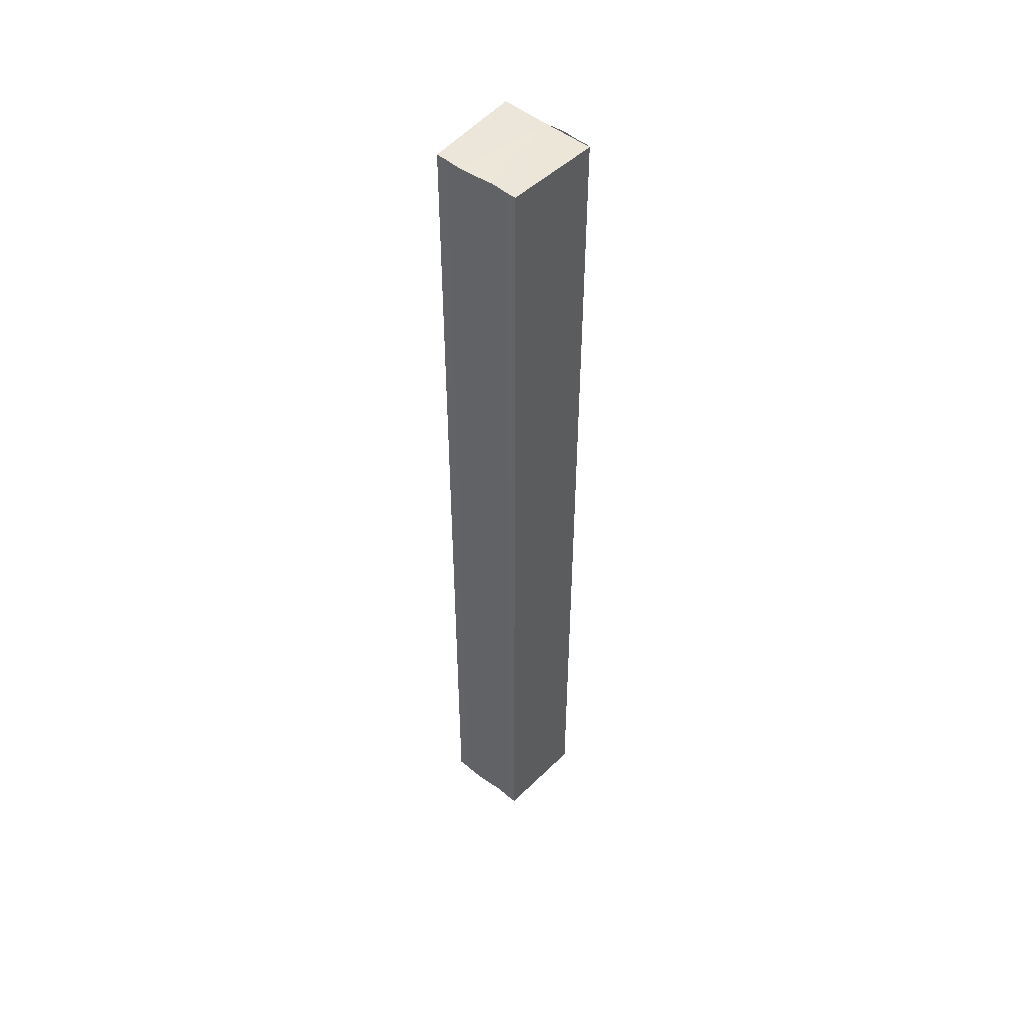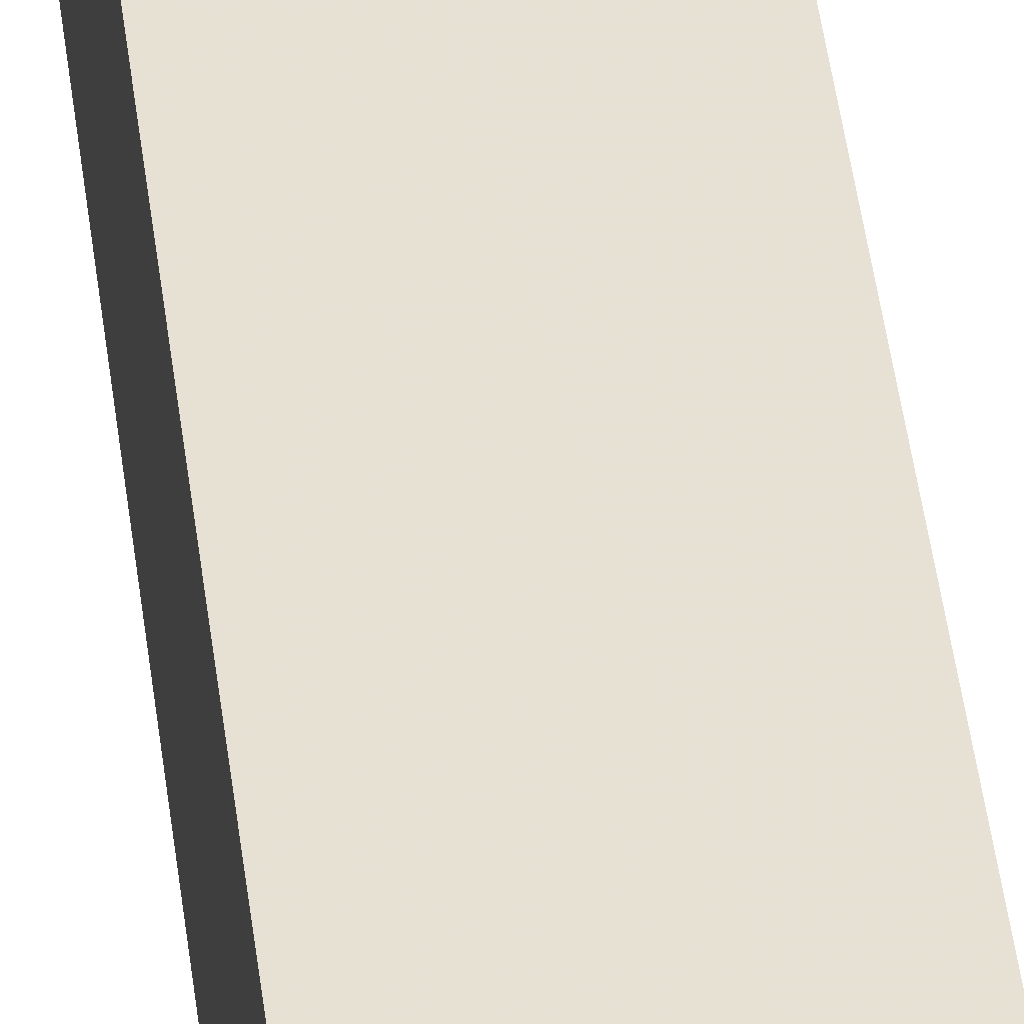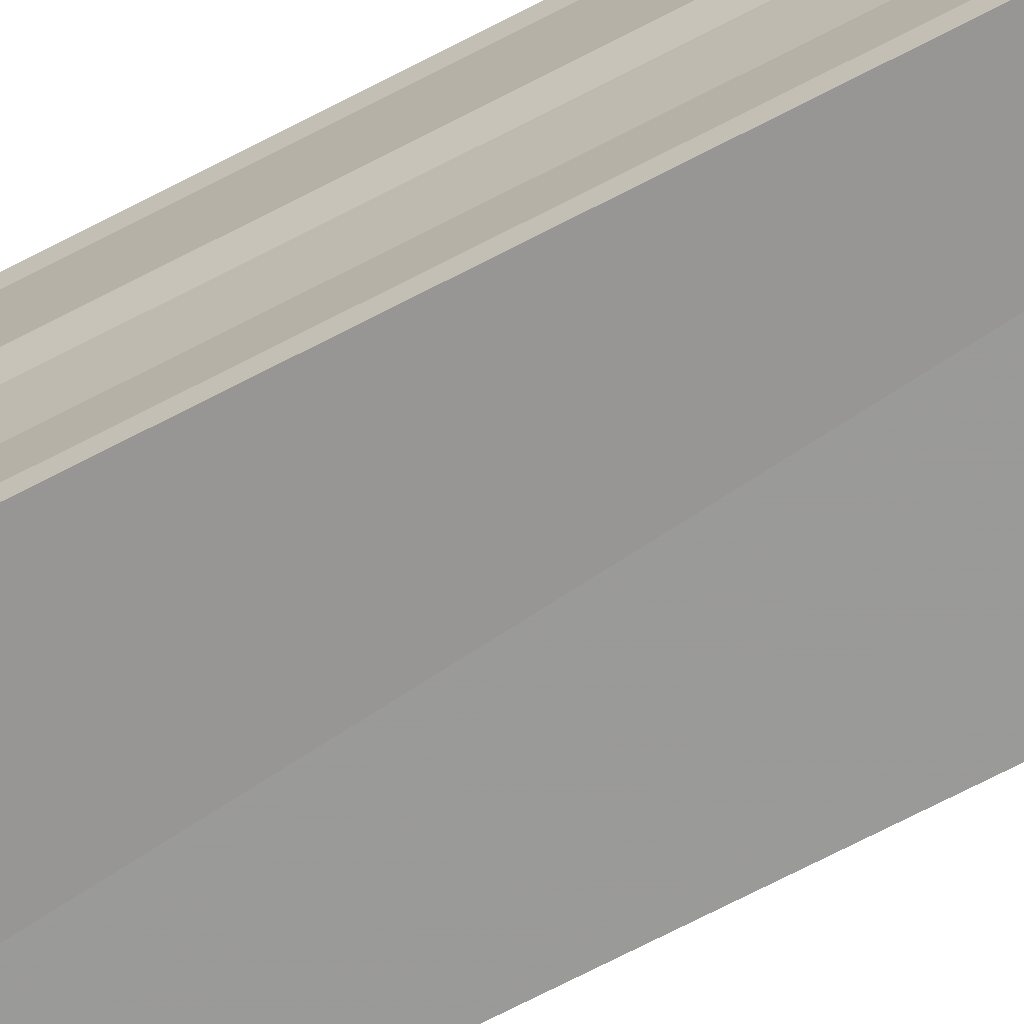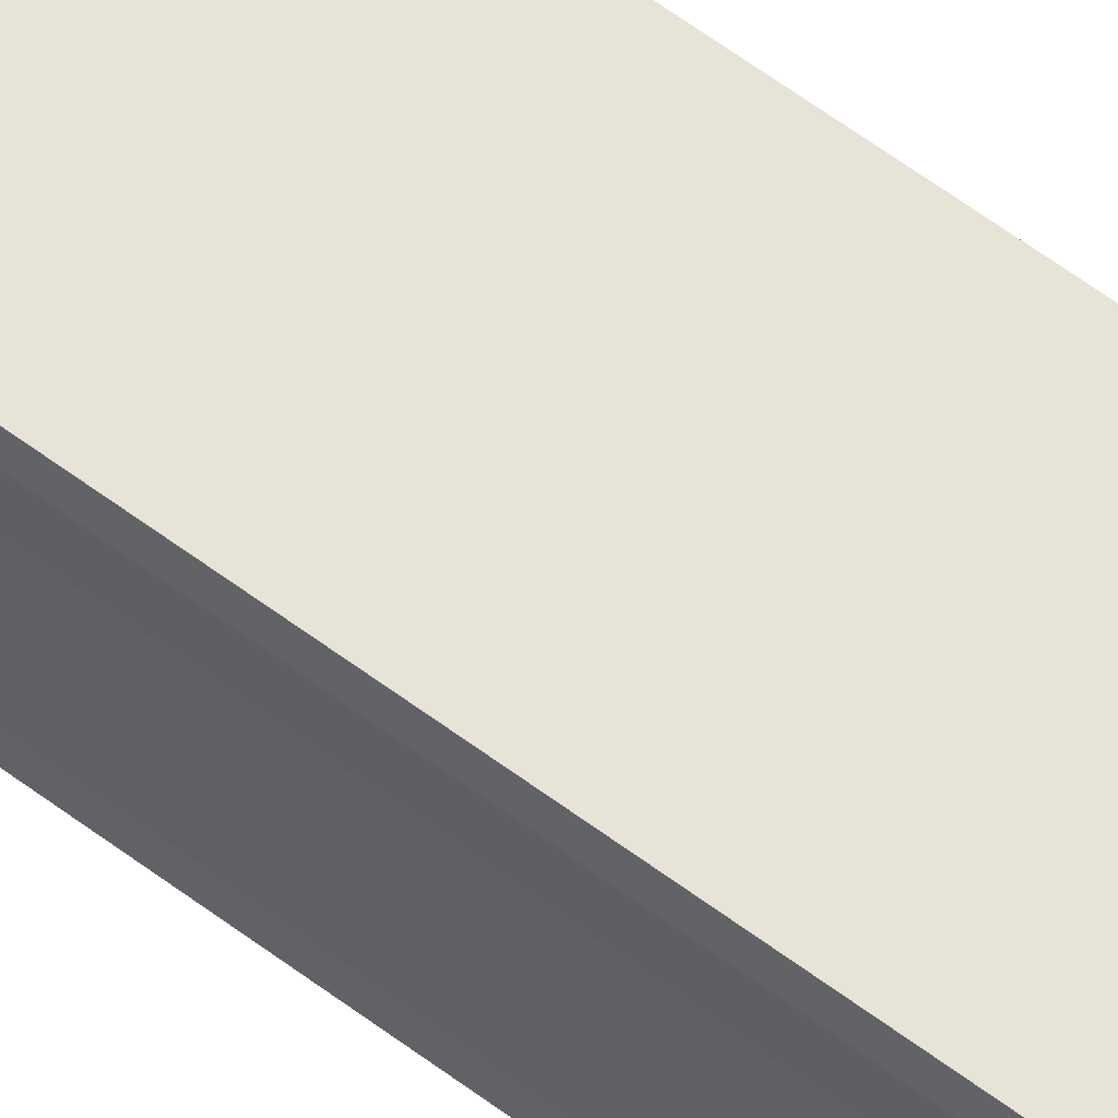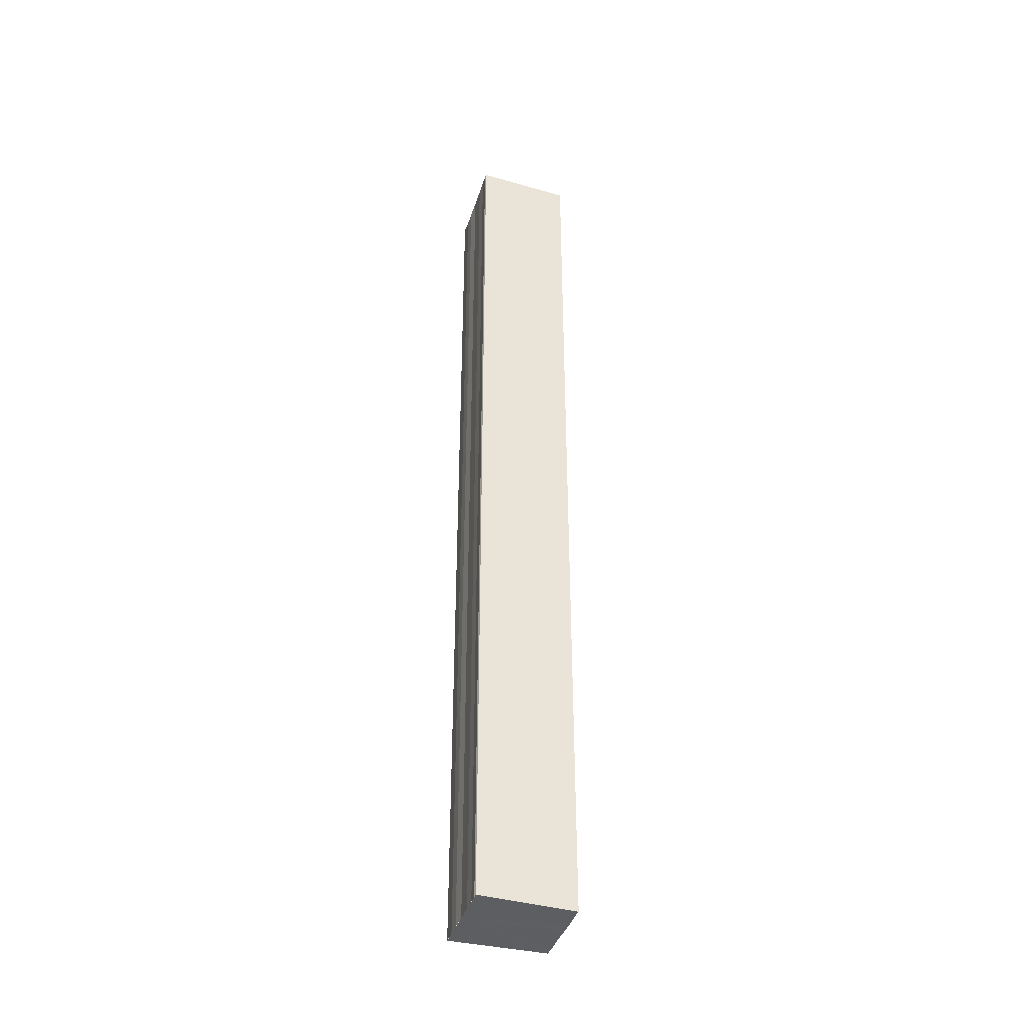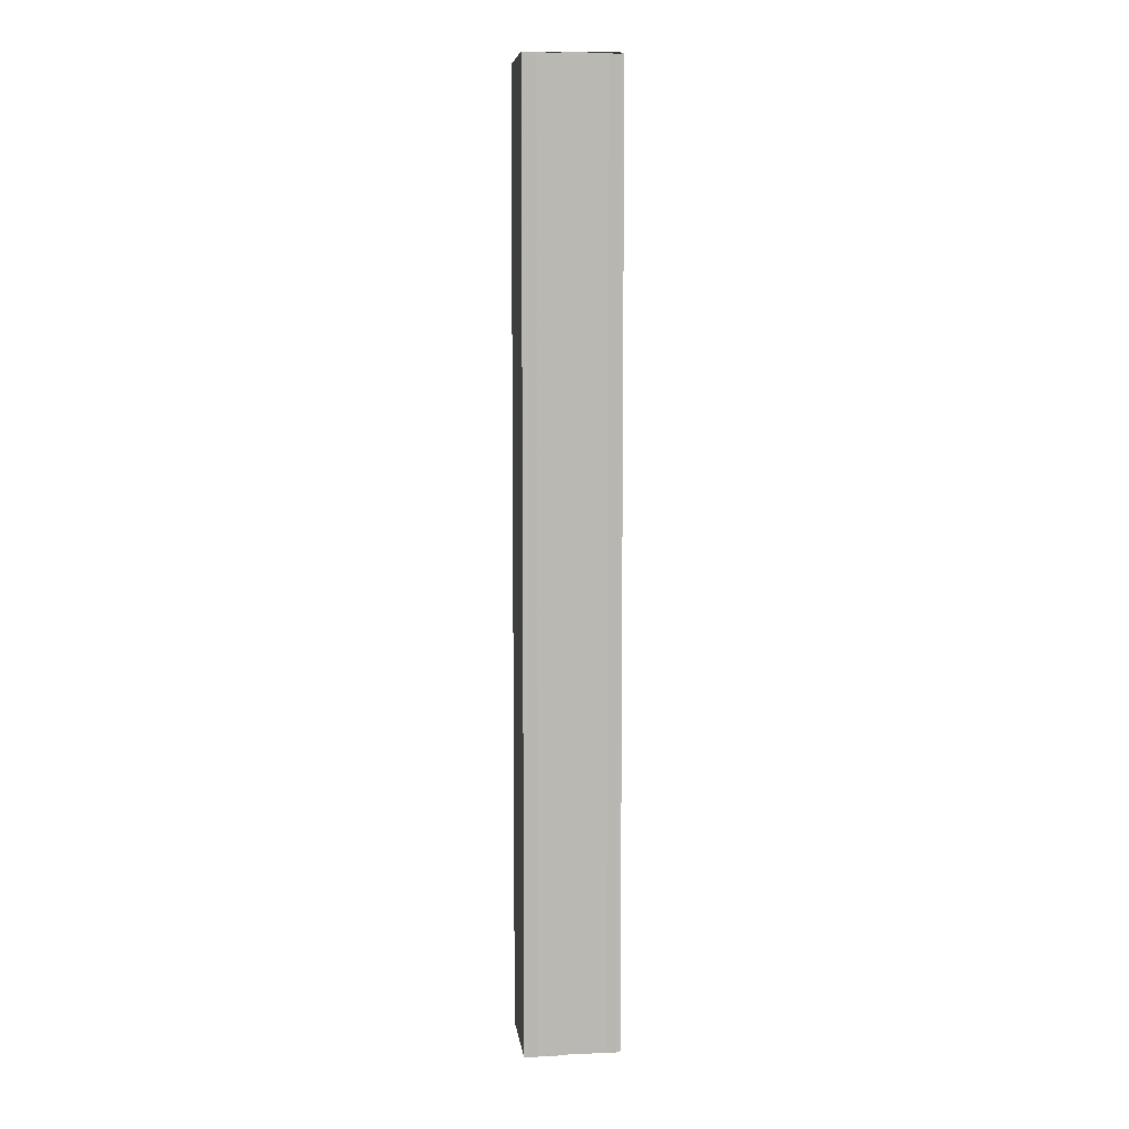
<metadata>
{"format":"obj","ext":"obj","renderer":"f3d","projection":"perspective","resolution":1024,"background":"white","views":[{"elev":49.2,"azim":-49.4,"up":"+Y"},{"elev":38.5,"azim":173.9,"up":"+Z"},{"elev":-66.4,"azim":-61.8,"up":"+Z"},{"elev":59.5,"azim":-52.1,"up":"+Z"},{"elev":-39.0,"azim":163.2,"up":"+Y"},{"elev":7.9,"azim":80.9,"up":"+Y"}]}
</metadata>
<code>
o 20312
v 2198 1860 3.634
v 2198 1860 3.632
v 2198 1859 3.634
v 2198 1860 3.631
v 2198 1859 3.632
v 2198 1860 3.63
v 2198 1859 3.631
v 2198 1860 3.636
v 2198 1859 3.636
v 2198 1860 3.638
v 2198 1859 3.638
v 2198 1860 3.639
v 2198 1859 3.639
v 2198 1860 3.638
v 2198 1859 3.638
v 2198 1860 3.636
v 2198 1859 3.636
v 2198 1860 3.634
v 2198 1859 3.634
v 2198 1860 3.632
v 2198 1859 3.632
v 2198 1860 3.631
v 2198 1859 3.631
v 2198 1860 3.63
v 2198 1859 3.63
v 2198 1860 3.634
v 2198 1860 3.631
v 2198 1860 3.629
v 2198 1859 3.63
v 2198 1859 3.629
v 2198 1860 3.63
v 2198 1860 3.629
v 2198 1860 3.632
v 2198 1860 3.634
v 2198 1860 3.636
v 2198 1860 3.638
v 2198 1860 3.639
v 2198 1860 3.639
v 2198 1859 3.639
v 2198 1859 3.639
v 2198 1860 3.639
v 2198 1860 3.639
v 2198 1859 3.639
v 2198 1859 3.639
v 2198 1860 3.639
v 2198 1860 3.639
v 2198 1859 3.638
v 2198 1860 3.638
v 2198 1859 3.636
v 2198 1860 3.636
v 2198 1859 3.634
v 2198 1859 3.639
v 2198 1859 3.638
v 2198 1859 3.636
v 2198 1859 3.634
v 2198 1859 3.632
v 2198 1859 3.631
v 2198 1859 3.63
v 2198 1859 3.629
v 2198 1859 3.632
v 2198 1860 3.632
v 2198 1859 3.631
v 2198 1860 3.631
v 2198 1859 3.63
v 2198 1860 3.63
v 2198 1859 3.629
v 2198 1860 3.629
v 2198 1859 3.629
f 1 2 3
f 2 4 5
f 4 6 7
f 8 1 9
f 10 8 11
f 12 10 13
f 13 14 15
f 15 16 17
f 17 18 19
f 19 20 21
f 21 22 23
f 23 24 25
f 26 24 27
f 26 28 24
f 29 28 30
f 31 32 29
f 26 27 33
f 26 33 34
f 26 34 35
f 26 35 36
f 26 36 37
f 26 37 38
f 39 37 40
f 41 42 39
f 43 38 44
f 45 46 43
f 47 45 43
f 48 45 47
f 49 48 47
f 50 48 49
f 51 50 49
f 26 50 51
f 51 44 52
f 51 52 53
f 51 53 54
f 51 54 55
f 51 55 56
f 51 56 57
f 51 57 58
f 51 58 59
f 60 26 51
f 61 26 60
f 62 61 60
f 63 61 62
f 64 63 62
f 65 63 64
f 66 65 64
f 67 65 68

</code>
